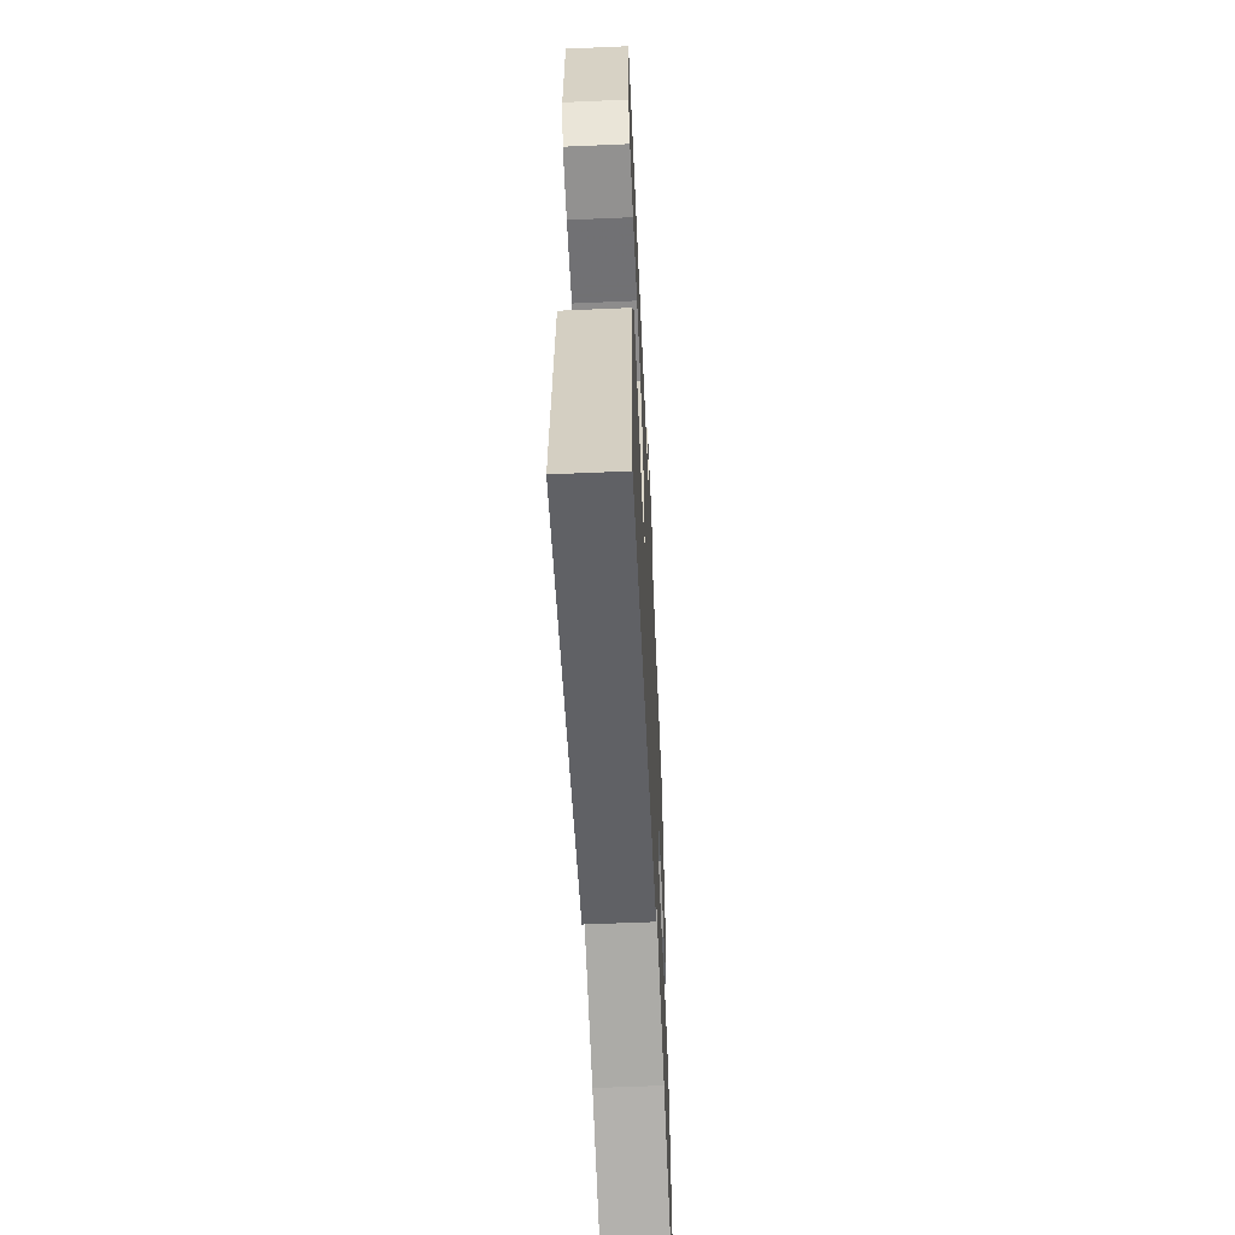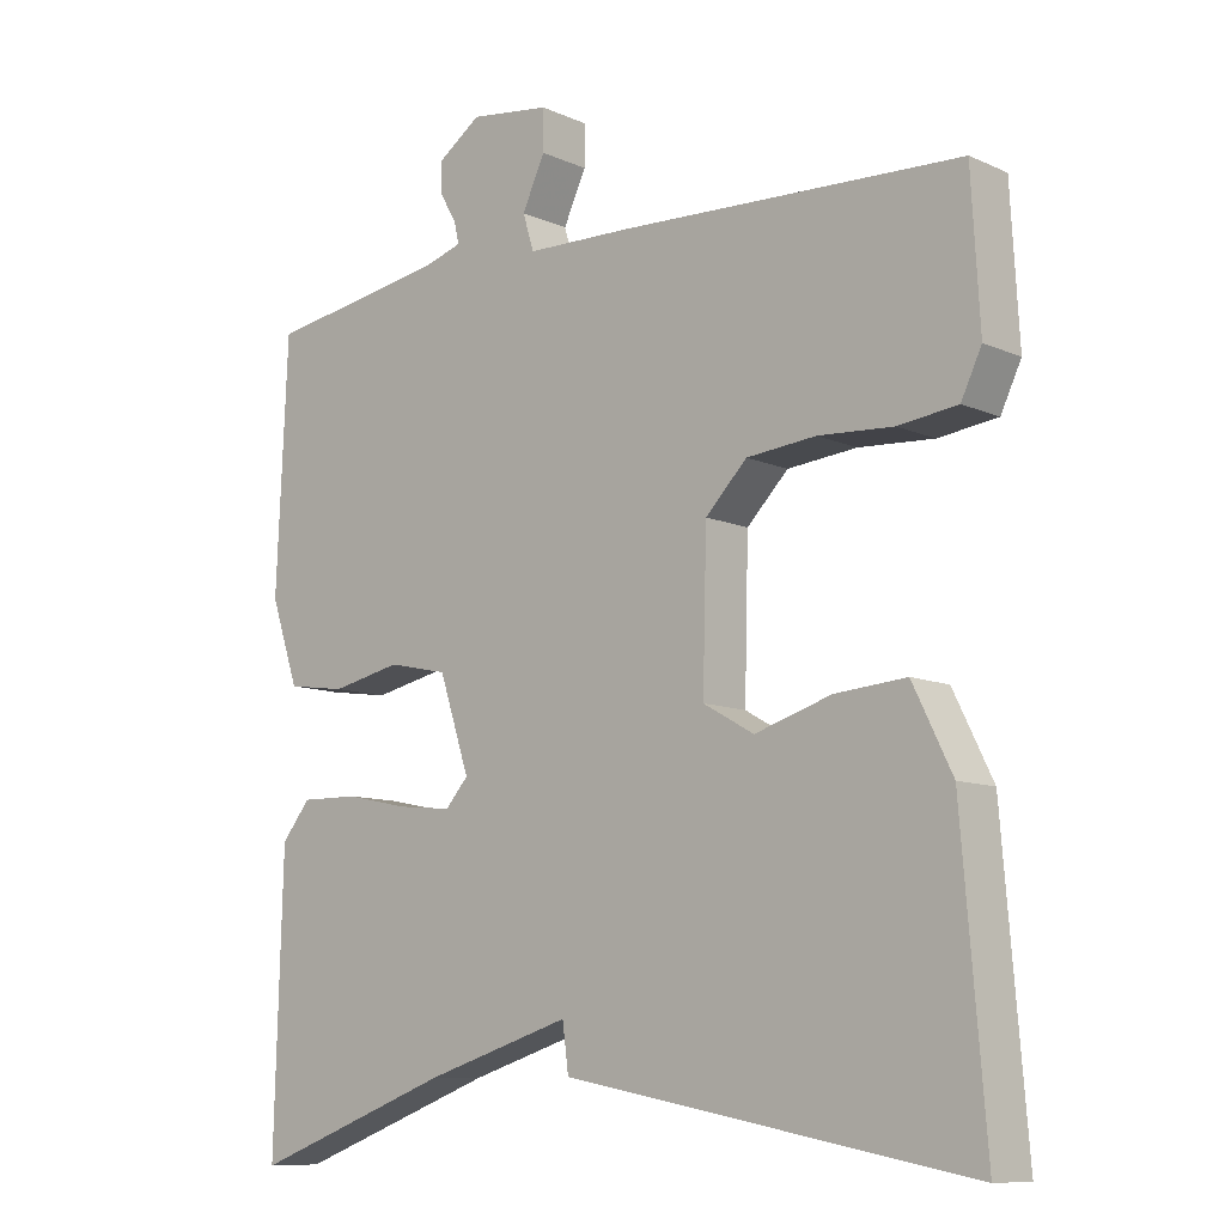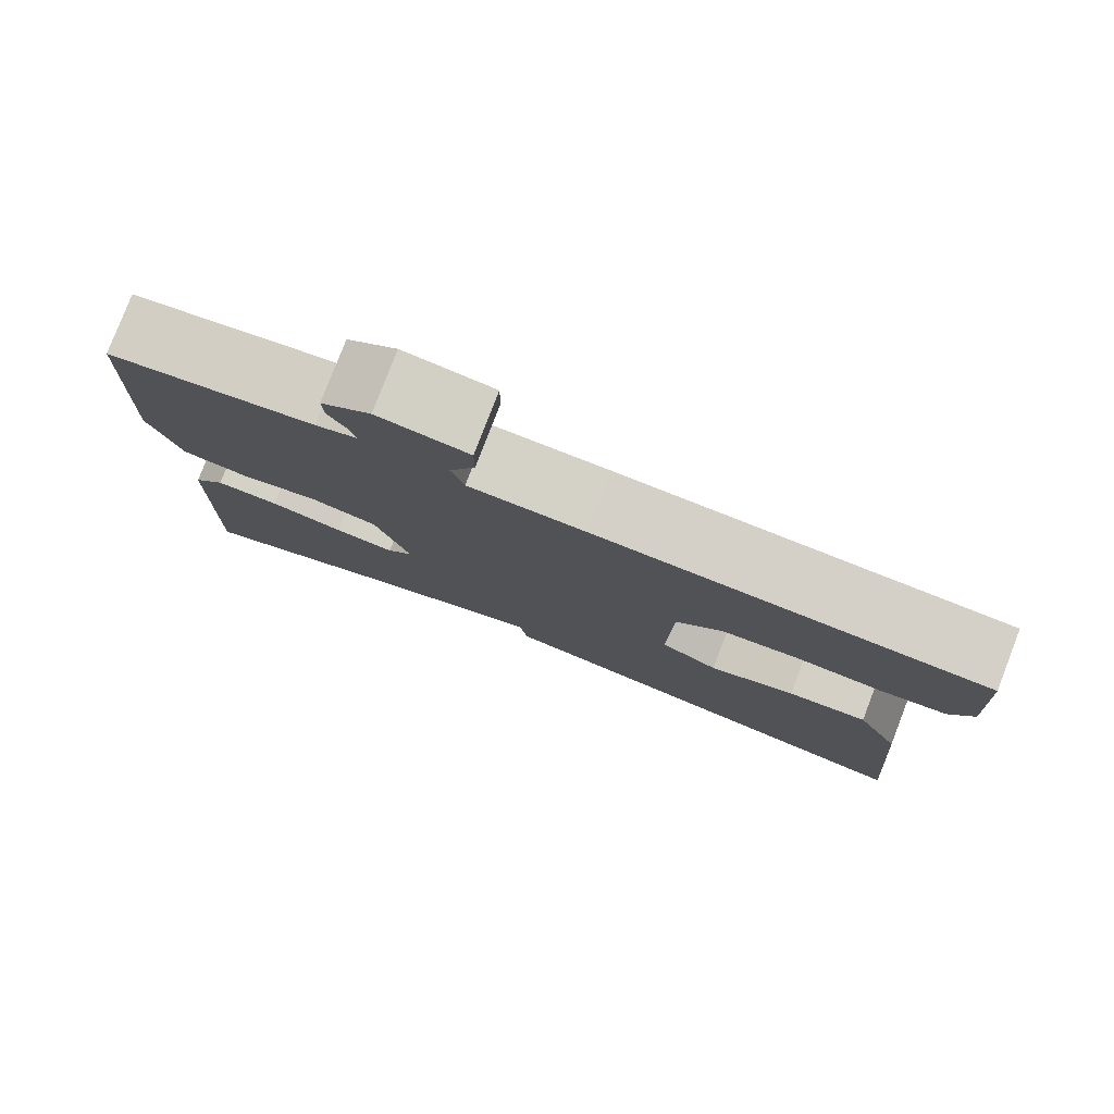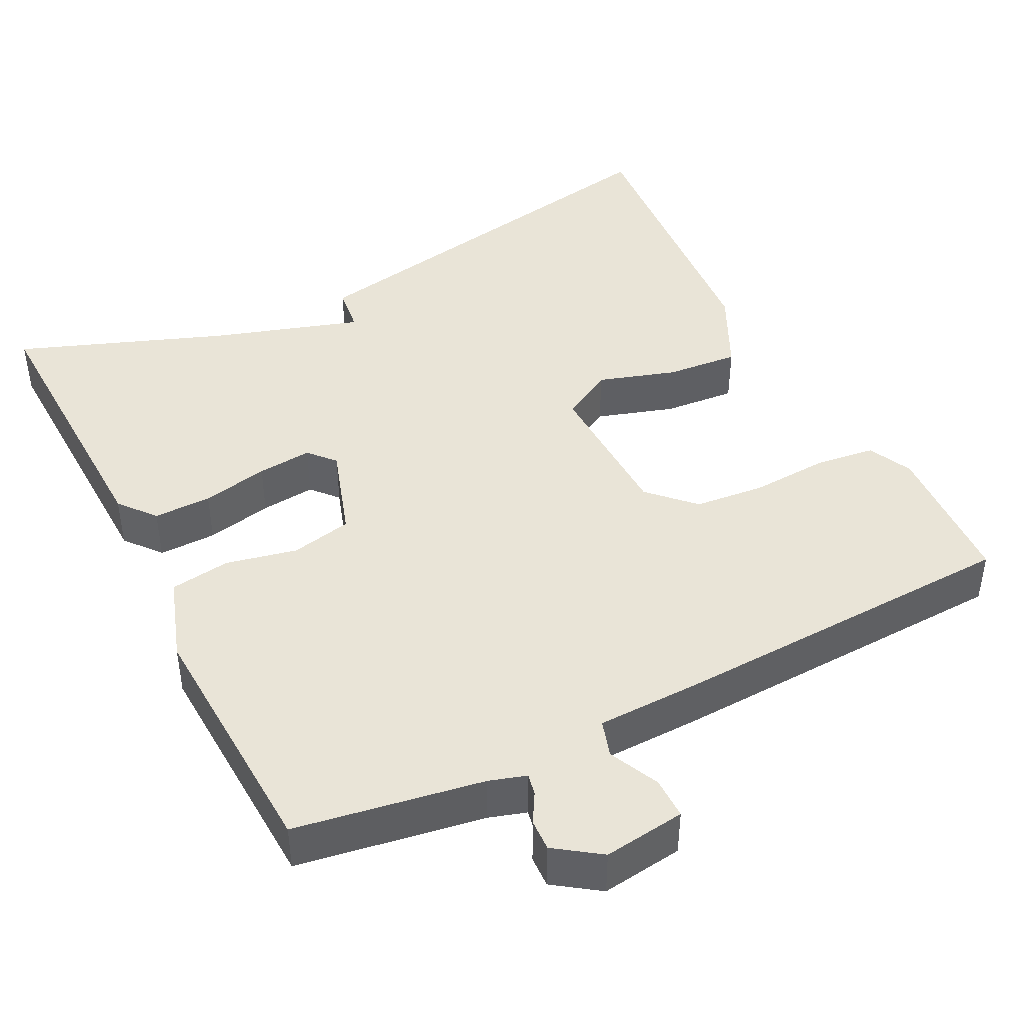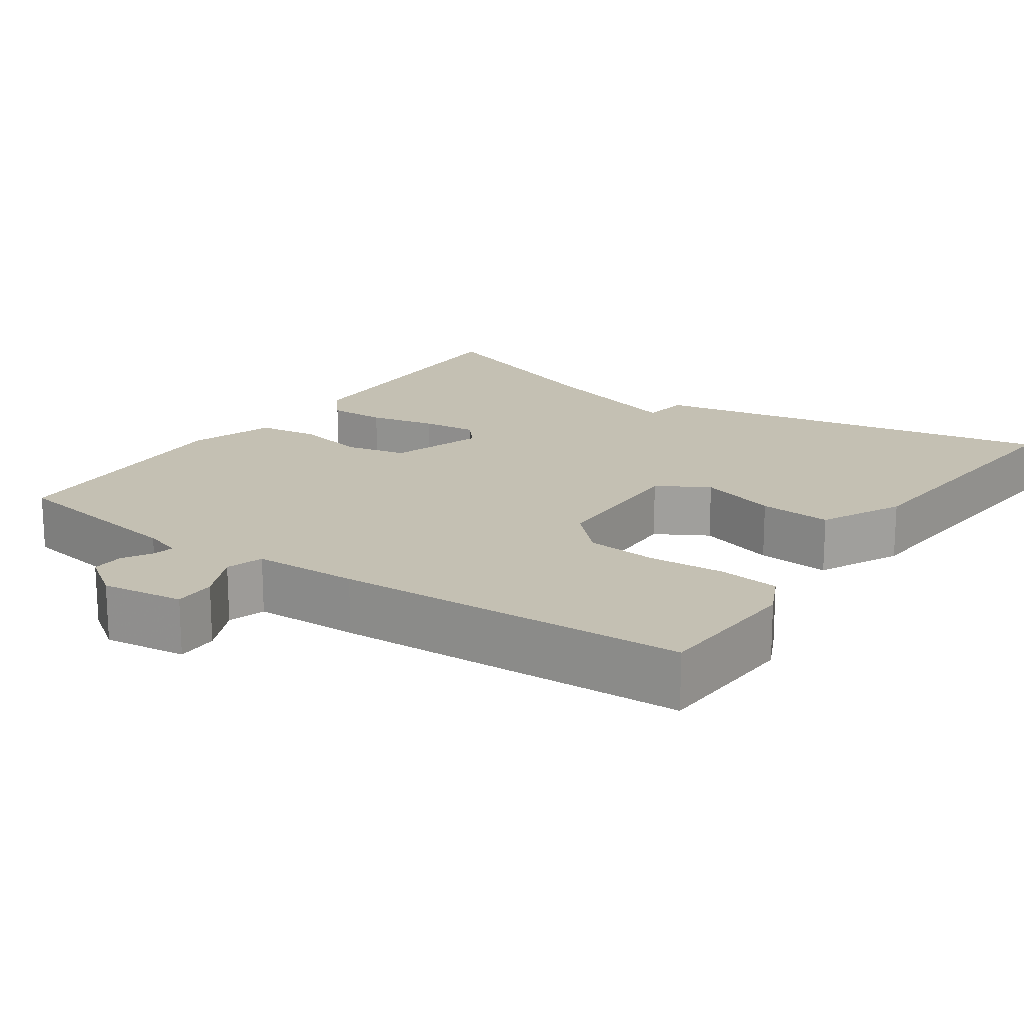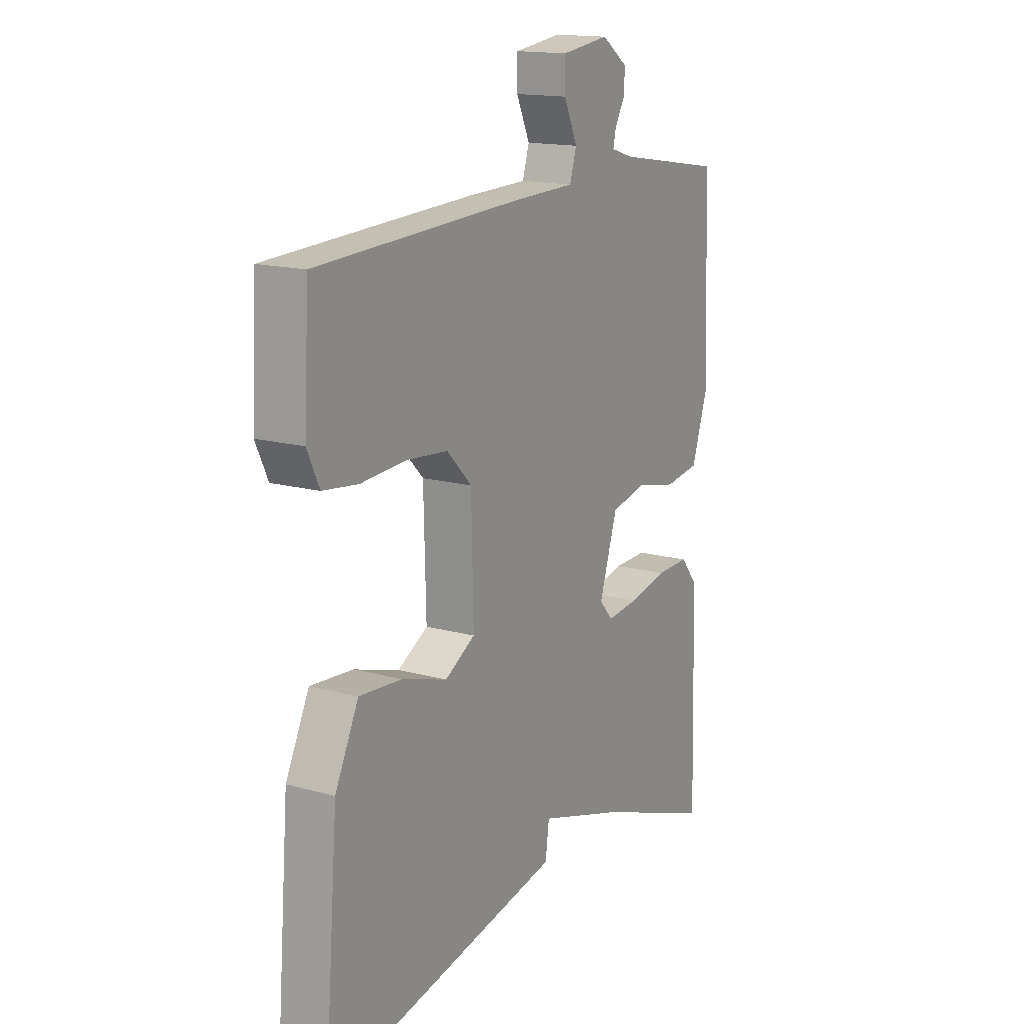
<metadata>
{"format":"obj","ext":"obj","renderer":"f3d","projection":"perspective","resolution":1024,"background":"white","views":[{"elev":-58.8,"azim":92.6,"up":"+Z"},{"elev":-9.8,"azim":41.4,"up":"+Z"},{"elev":79.7,"azim":21.1,"up":"+Z"},{"elev":43.4,"azim":-26.9,"up":"+Y"},{"elev":18.0,"azim":34.5,"up":"+Y"},{"elev":15.7,"azim":120.0,"up":"+Z"}]}
</metadata>
<code>
v -0.5 0.07 0.5
v -0.258 0.07 0.54
v -0.21 0.07 0.555
v -0.216 0.07 0.583
v -0.238 0.07 0.621
v -0.24 0.07 0.662
v -0.182 0.07 0.703
v -0.076 0.07 0.689
v -0.076 0.07 0.635
v -0.106 0.07 0.57
v -0.091 0.07 0.522
v 0.045 0.07 0.519
v 0.5 0.07 0.5
v 0.511 0.07 0.306
v 0.484 0.07 0.249
v 0.406 0.07 0.239
v 0.307 0.07 0.245
v 0.215 0.07 0.236
v 0.16 0.07 0.18
v 0.155 0.07 -0.017
v 0.222 0.07 -0.055
v 0.323 0.07 -0.023
v 0.417 0.07 -0.015
v 0.469 0.07 -0.121
v 0.5 0.07 -0.5
v -0.034 0.07 -0.4
v -0.042 0.07 -0.339
v -0.234 0.07 -0.4
v -0.5 0.07 -0.5
v -0.489 0.07 -0.123
v -0.451 0.07 -0.076
v -0.376 0.07 -0.077
v -0.29 0.07 -0.095
v -0.219 0.07 -0.102
v -0.189 0.07 -0.068
v -0.229 0.07 0.054
v -0.308 0.07 0.071
v -0.4 0.07 0.051
v -0.478 0.07 0.062
v -0.515 0.07 0.172
v -0.5 0 0.5
v -0.258 0 0.54
v -0.21 0 0.555
v -0.216 0 0.583
v -0.238 0 0.621
v -0.24 0 0.662
v -0.182 0 0.703
v -0.076 0 0.689
v -0.076 0 0.635
v -0.106 0 0.57
v -0.091 0 0.522
v 0.045 0 0.519
v 0.5 0 0.5
v 0.511 0 0.306
v 0.484 0 0.249
v 0.406 0 0.239
v 0.307 0 0.245
v 0.215 0 0.236
v 0.16 0 0.18
v 0.155 0 -0.017
v 0.222 0 -0.055
v 0.323 0 -0.023
v 0.417 0 -0.015
v 0.469 0 -0.121
v 0.5 0 -0.5
v -0.034 0 -0.4
v -0.042 0 -0.339
v -0.234 0 -0.4
v -0.5 0 -0.5
v -0.489 0 -0.123
v -0.451 0 -0.076
v -0.376 0 -0.077
v -0.29 0 -0.095
v -0.219 0 -0.102
v -0.189 0 -0.068
v -0.229 0 0.054
v -0.308 0 0.071
v -0.4 0 0.051
v -0.478 0 0.062
v -0.515 0 0.172
f 40 1 2
f 39 40 2
f 38 39 2
f 37 38 2
f 36 37 2 3
f 35 36 3
f 31 32 33
f 30 31 33
f 29 30 33
f 28 29 33
f 27 28 33 34
f 25 26 27
f 24 25 27
f 23 24 27
f 22 23 27
f 21 22 27
f 27 34 35
f 21 27 35
f 20 21 35
f 15 16 17
f 14 15 17
f 13 14 17
f 12 13 17
f 11 12 17
f 11 17 18
f 8 9 10
f 7 8 10
f 6 7 10
f 5 6 10
f 4 5 10
f 3 4 10 11
f 35 3 11
f 20 35 11
f 19 20 11
f 11 18 19
f 42 41 80
f 42 80 79
f 42 79 78
f 42 78 77
f 43 42 77 76
f 43 76 75
f 73 72 71
f 73 71 70
f 73 70 69
f 73 69 68
f 74 73 68 67
f 67 66 65
f 67 65 64
f 67 64 63
f 67 63 62
f 67 62 61
f 75 74 67
f 75 67 61
f 75 61 60
f 57 56 55
f 57 55 54
f 57 54 53
f 57 53 52
f 57 52 51
f 58 57 51
f 50 49 48
f 50 48 47
f 50 47 46
f 50 46 45
f 50 45 44
f 51 50 44 43
f 51 43 75
f 51 75 60
f 51 60 59
f 59 58 51
f 1 41 42 2
f 2 42 43 3
f 3 43 44 4
f 4 44 45 5
f 5 45 46 6
f 6 46 47 7
f 7 47 48 8
f 8 48 49 9
f 9 49 50 10
f 10 50 51 11
f 11 51 52 12
f 12 52 53 13
f 13 53 54 14
f 14 54 55 15
f 15 55 56 16
f 16 56 57 17
f 17 57 58 18
f 18 58 59 19
f 19 59 60 20
f 20 60 61 21
f 21 61 62 22
f 22 62 63 23
f 23 63 64 24
f 24 64 65 25
f 25 65 66 26
f 26 66 67 27
f 27 67 68 28
f 28 68 69 29
f 29 69 70 30
f 30 70 71 31
f 31 71 72 32
f 32 72 73 33
f 33 73 74 34
f 34 74 75 35
f 35 75 76 36
f 36 76 77 37
f 37 77 78 38
f 38 78 79 39
f 39 79 80 40
f 40 80 41 1

</code>
